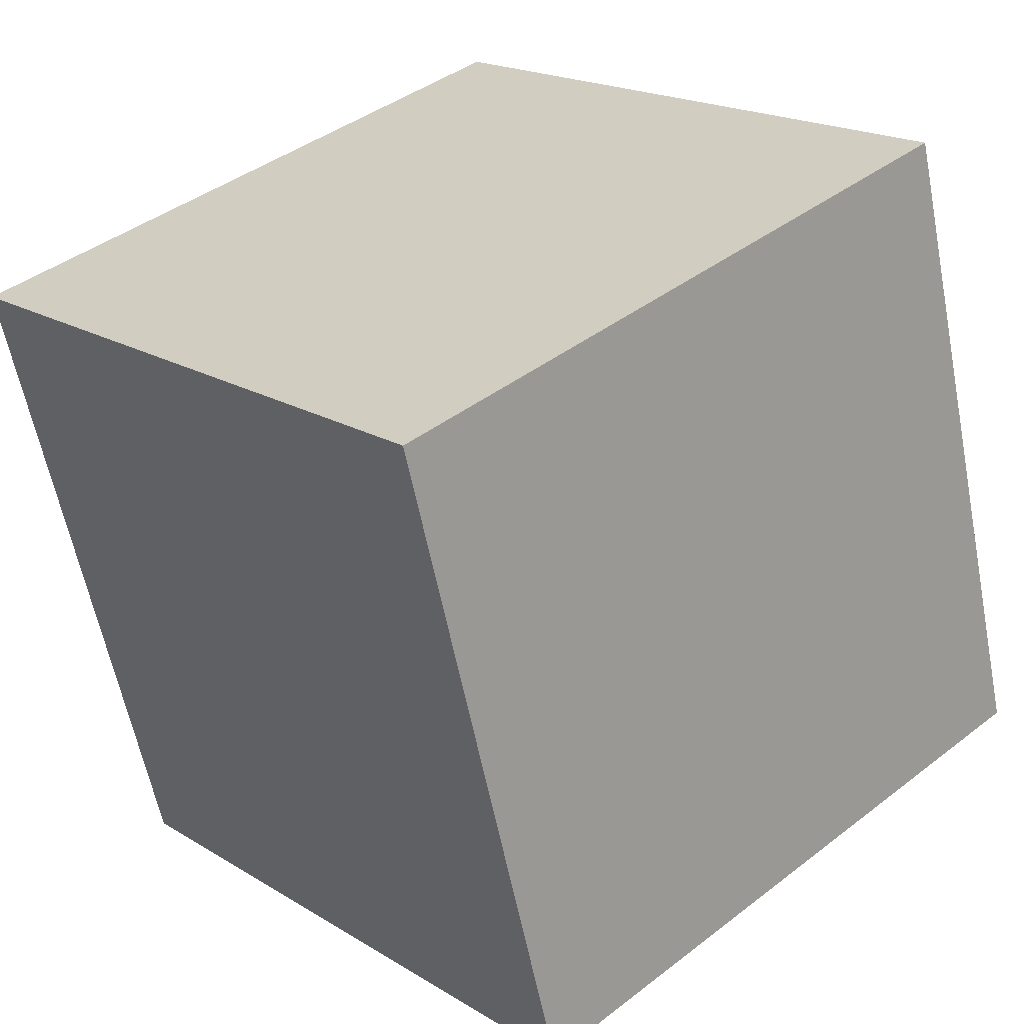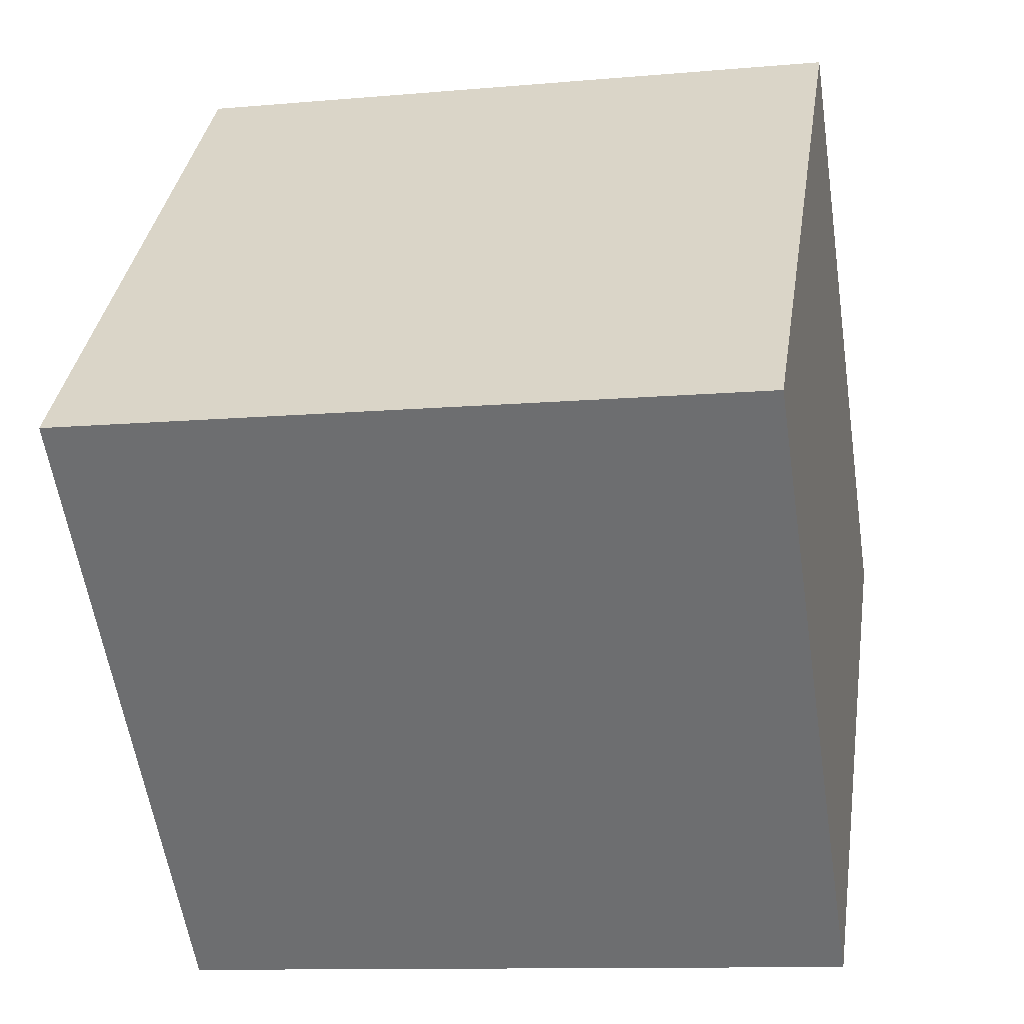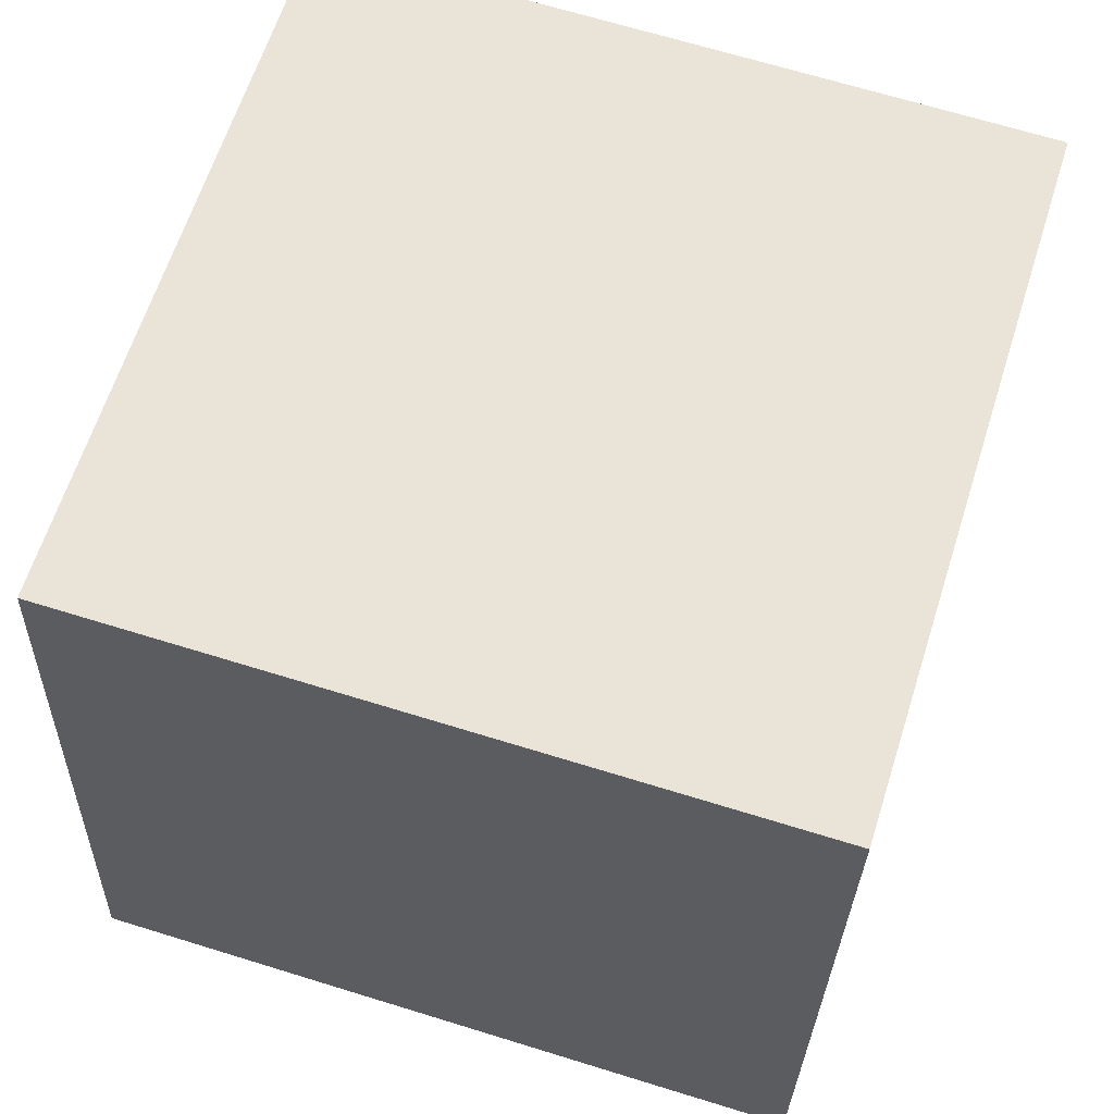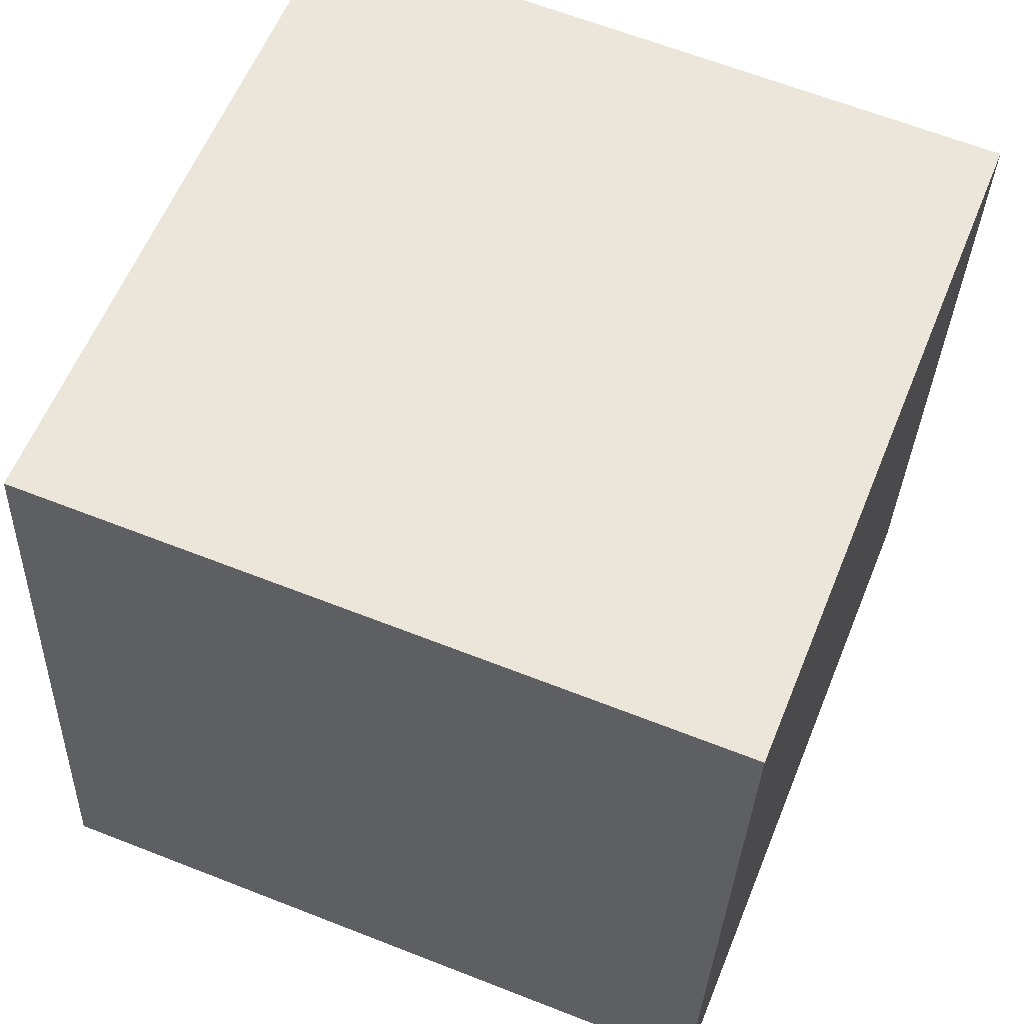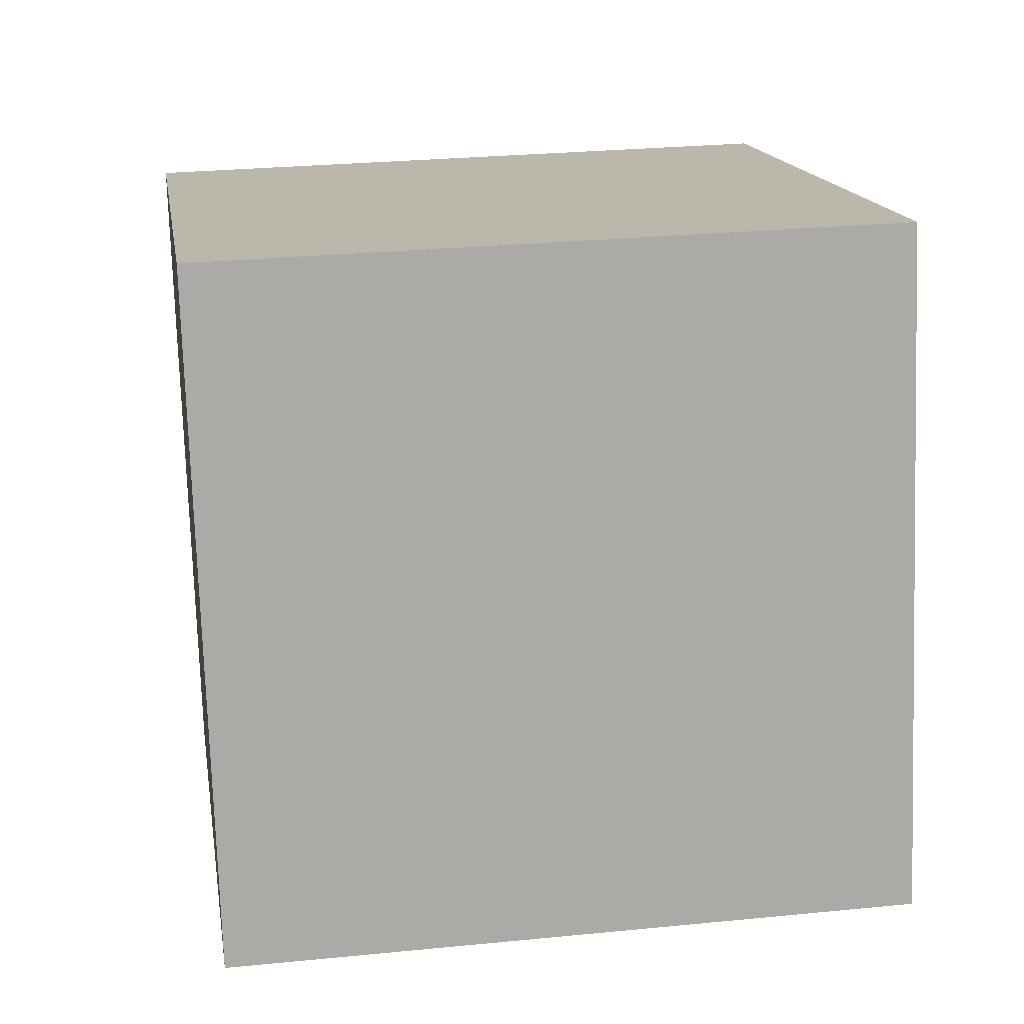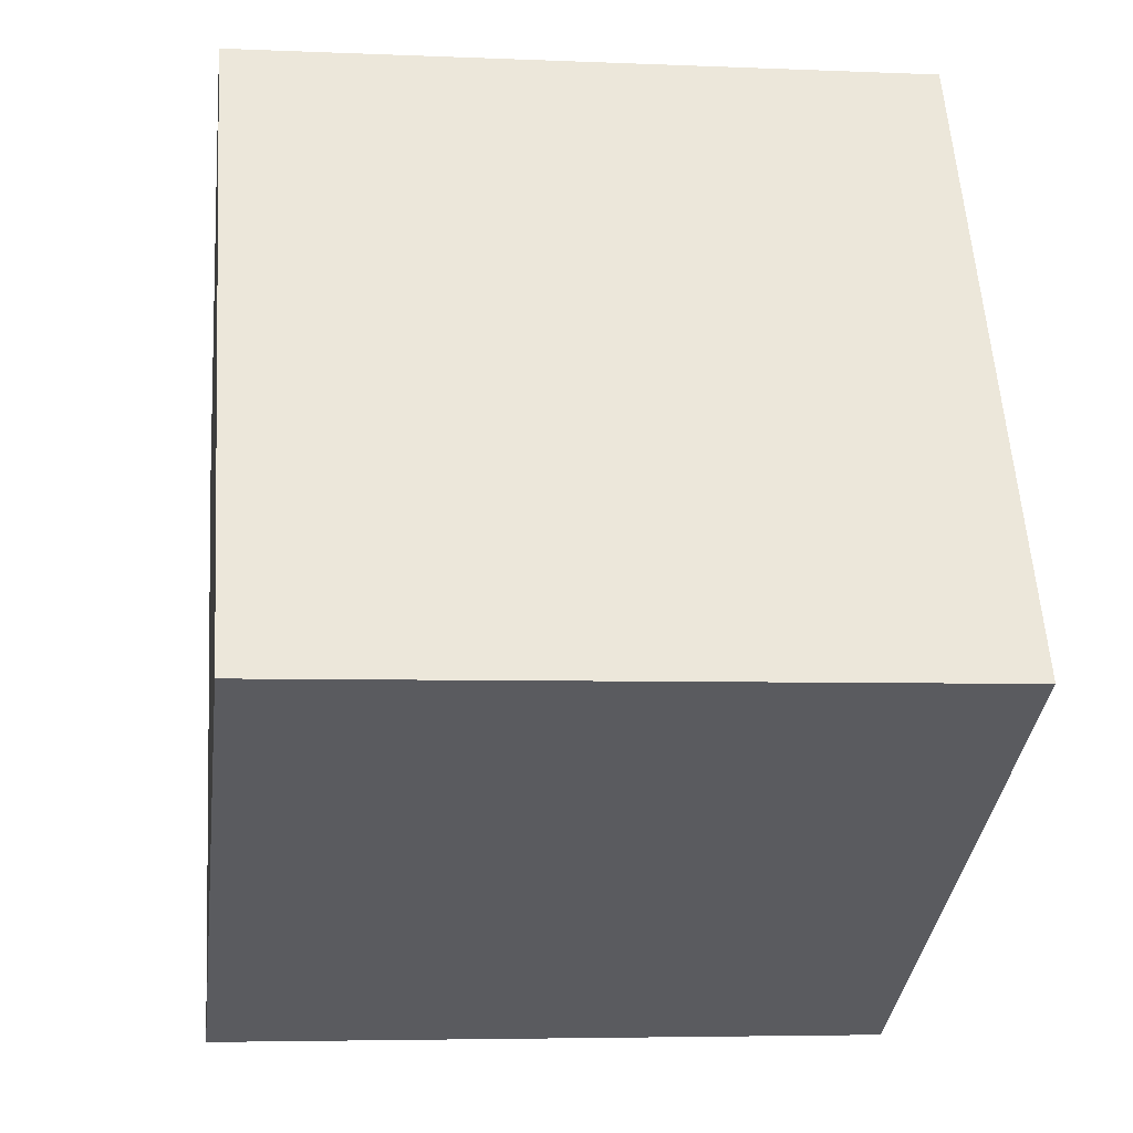
<metadata>
{"format":"obj","ext":"obj","renderer":"f3d","projection":"perspective","resolution":1024,"background":"white","views":[{"elev":28.5,"azim":-41.8,"up":"+Z"},{"elev":25.8,"azim":-80.9,"up":"+Z"},{"elev":68.9,"azim":8.7,"up":"+Y"},{"elev":65.3,"azim":13.1,"up":"+Y"},{"elev":-68.0,"azim":1.5,"up":"+Z"},{"elev":64.8,"azim":86.9,"up":"+Z"}]}
</metadata>
<code>
v -3.332 -6.394 -10.91
v -4.831 -5.142 -1.102
v -3.256 3.527 -12.16
v -4.755 4.779 -2.356
v 6.555 -6.28 -9.413
v 5.055 -5.029 0.3949
v 6.631 3.641 -10.67
v 5.131 4.892 -0.8592
f 2 4 1
f 5 2 1
f 1 4 3
f 3 5 1
f 2 8 4
f 6 2 5
f 6 8 2
f 4 8 3
f 7 5 3
f 3 8 7
f 7 6 5
f 8 6 7

</code>
